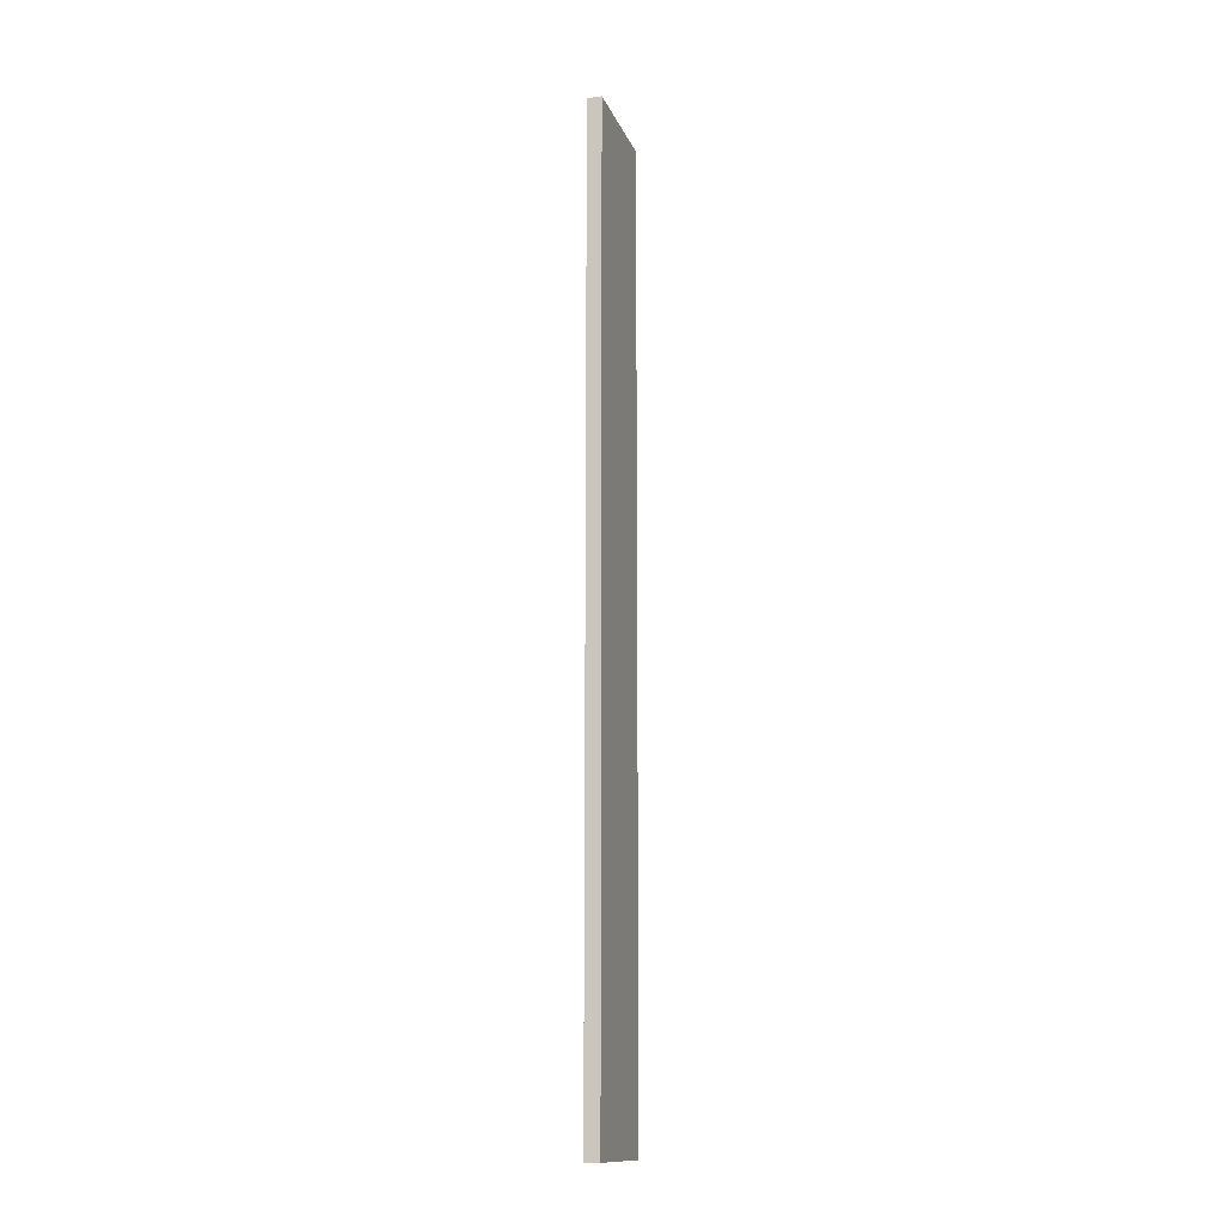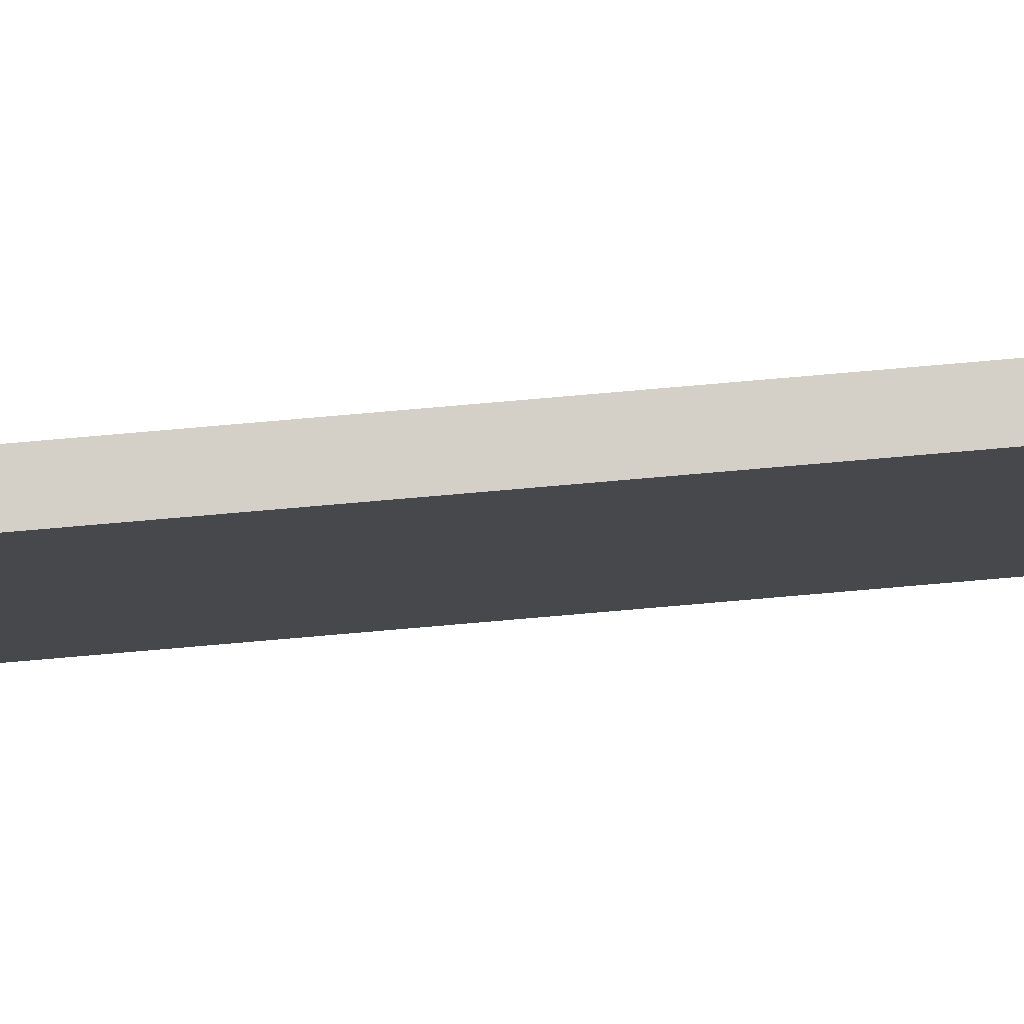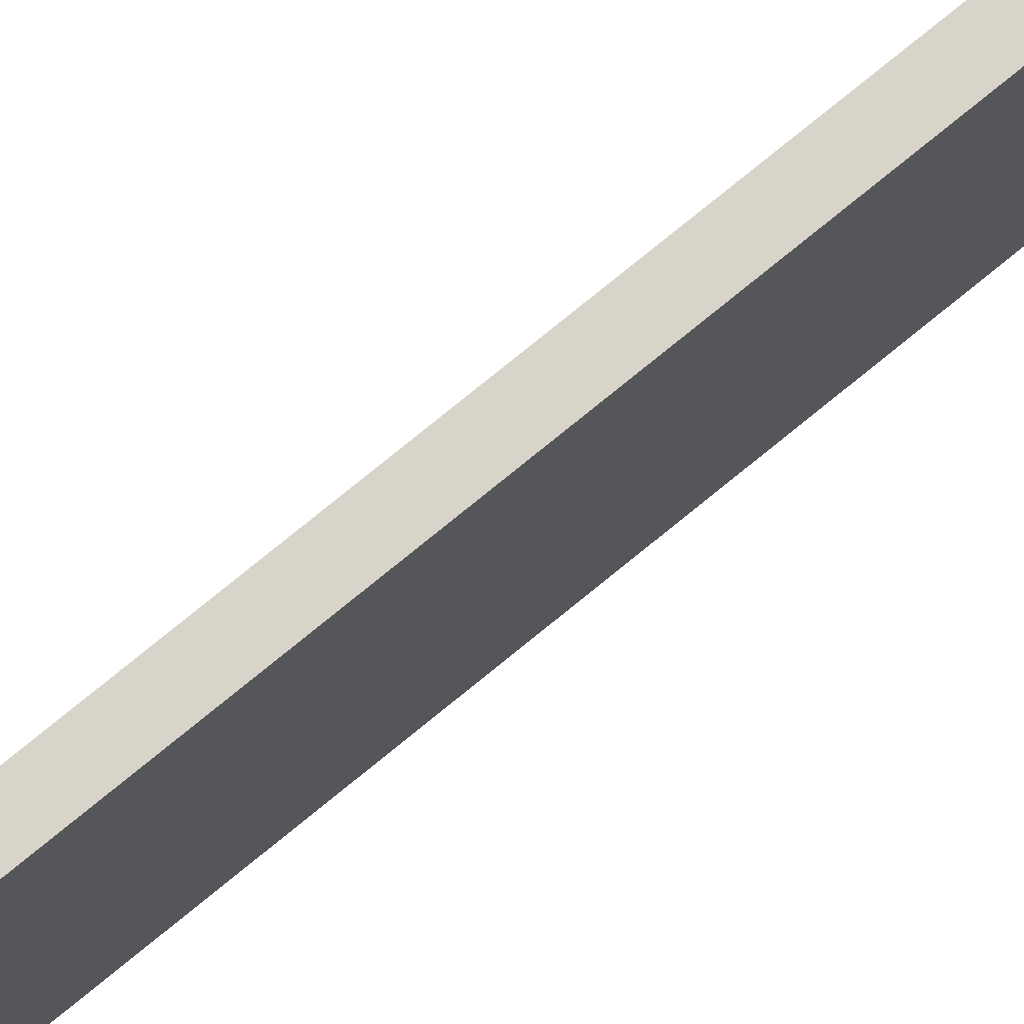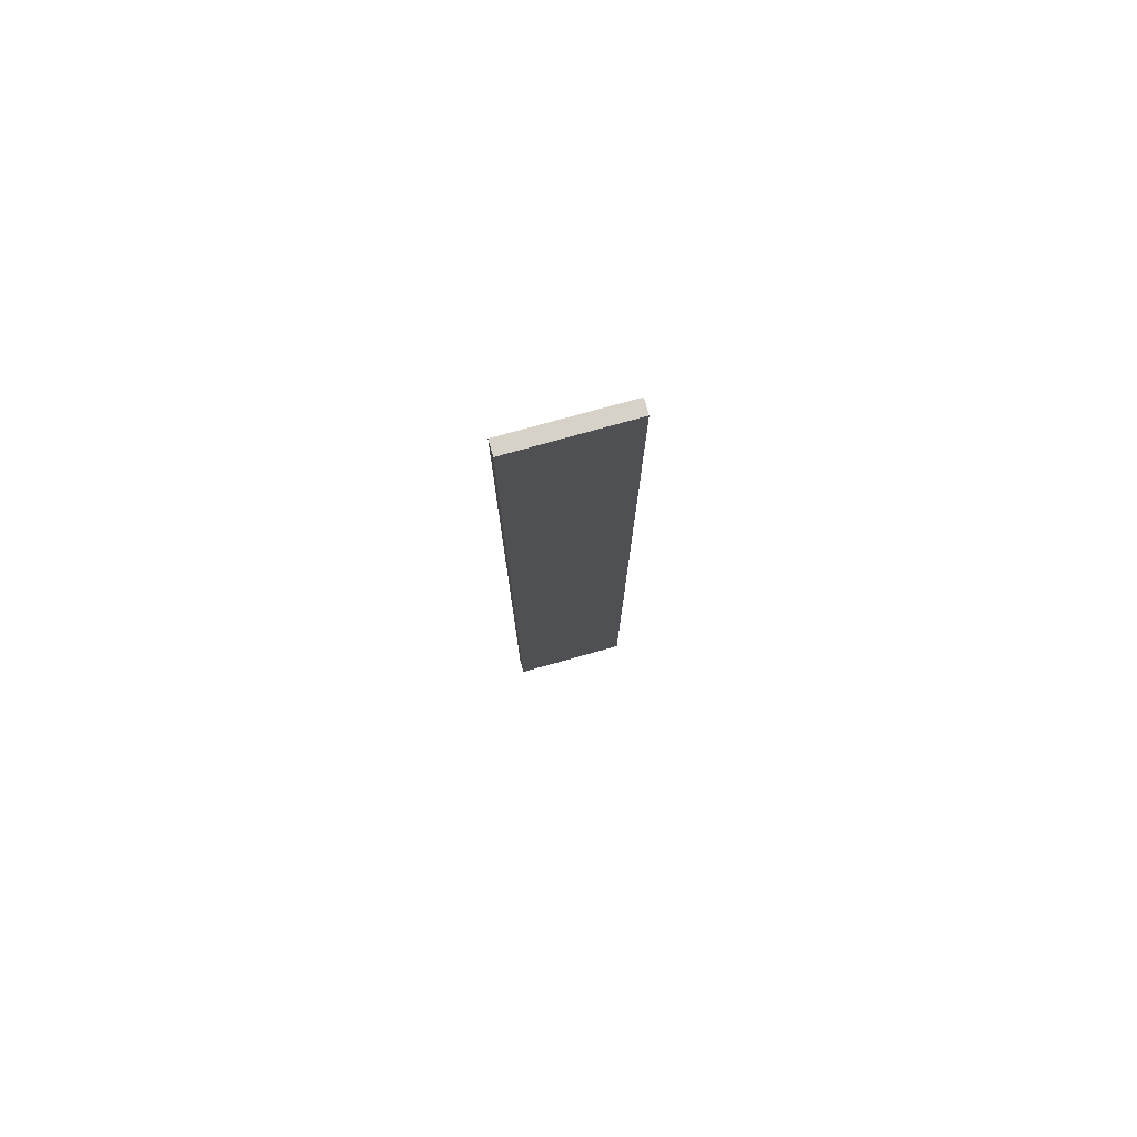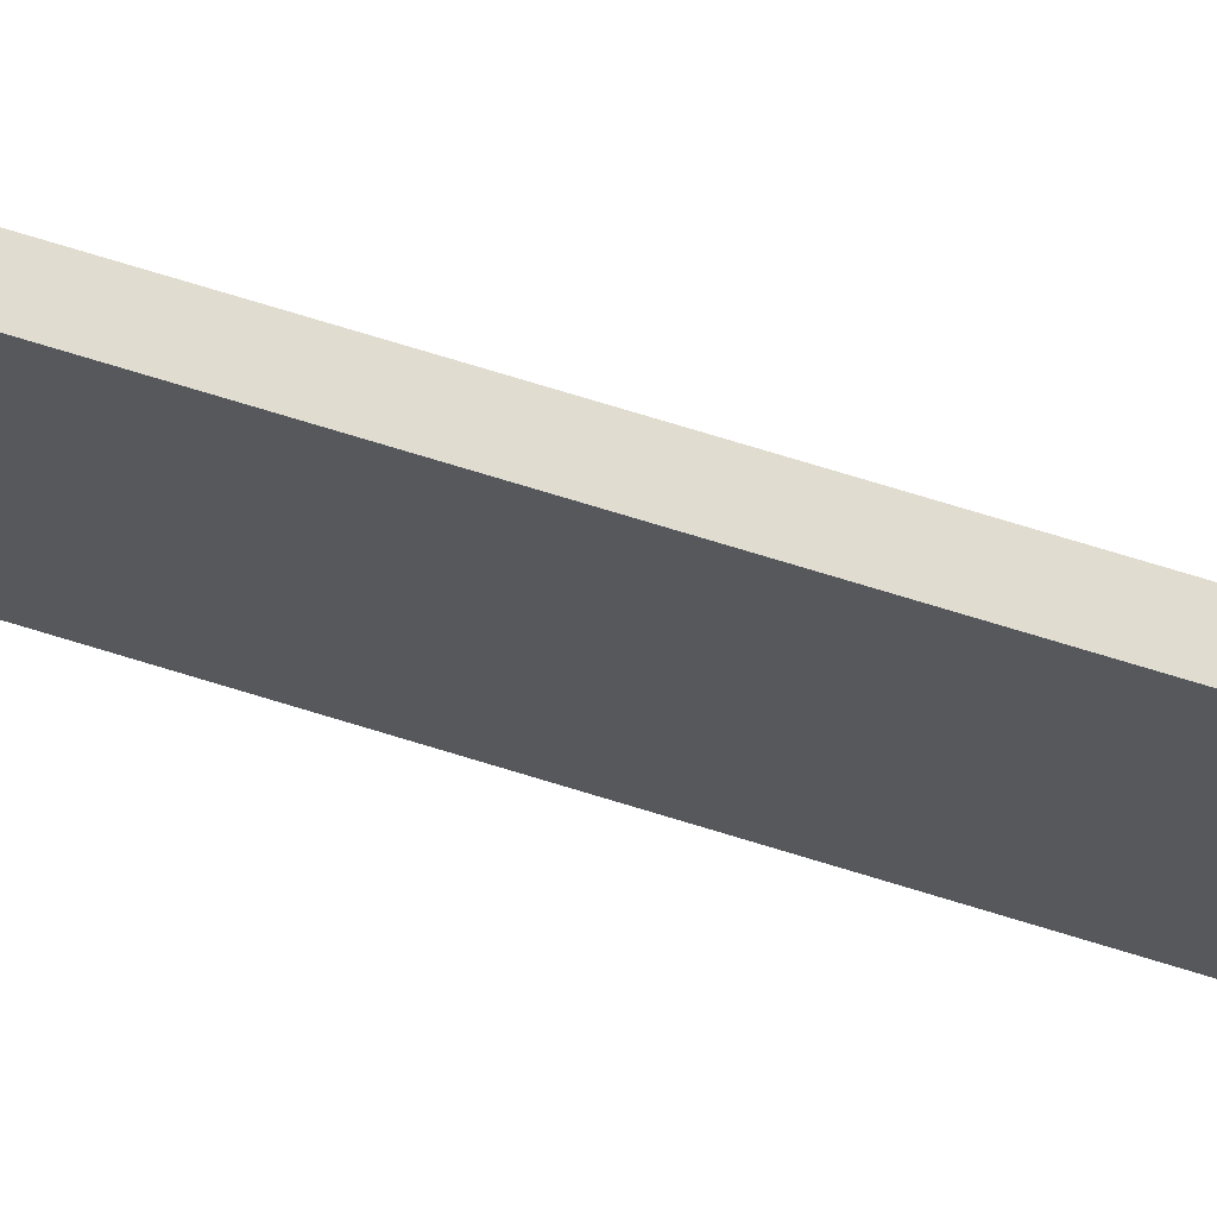
<metadata>
{"format":"obj","ext":"obj","renderer":"f3d","projection":"perspective","resolution":1024,"background":"white","views":[{"elev":-13.7,"azim":-164.0,"up":"+Z"},{"elev":79.2,"azim":85.1,"up":"+Y"},{"elev":74.7,"azim":50.5,"up":"+Y"},{"elev":77.6,"azim":74.5,"up":"+Z"},{"elev":69.6,"azim":-72.6,"up":"+Y"}]}
</metadata>
<code>
o 5462
v 2229 1869 13.96
v 2229 1869 14.61
v 2229 1869 14.61
v 2229 1869 13.96
v 2229 1869 14.61
v 2229 1869 14.61
v 2229 1869 13.96
v 2229 1869 14.61
v 2229 1869 13.96
v 2229 1869 13.96
v 2229 1869 13.96
v 2229 1869 13.96
v 2229 1869 13.96
v 2229 1869 14.61
v 2229 1869 13.96
v 2229 1869 14.61
v 2229 1869 13.96
v 2229 1869 13.96
v 2229 1869 13.96
v 2229 1869 14.61
v 2229 1869 13.96
v 2229 1869 14.61
v 2229 1869 14.61
v 2229 1869 14.61
v 2229 1869 13.96
v 2229 1869 14.61
v 2229 1869 14.61
v 2229 1869 14.61
v 2229 1869 14.61
f 1 2 3
f 1 4 5
f 6 2 7
f 8 9 7
f 10 7 11
f 12 13 14
f 14 15 16
f 17 15 18
f 19 20 21
f 22 23 20
f 24 25 26
f 27 28 29

</code>
